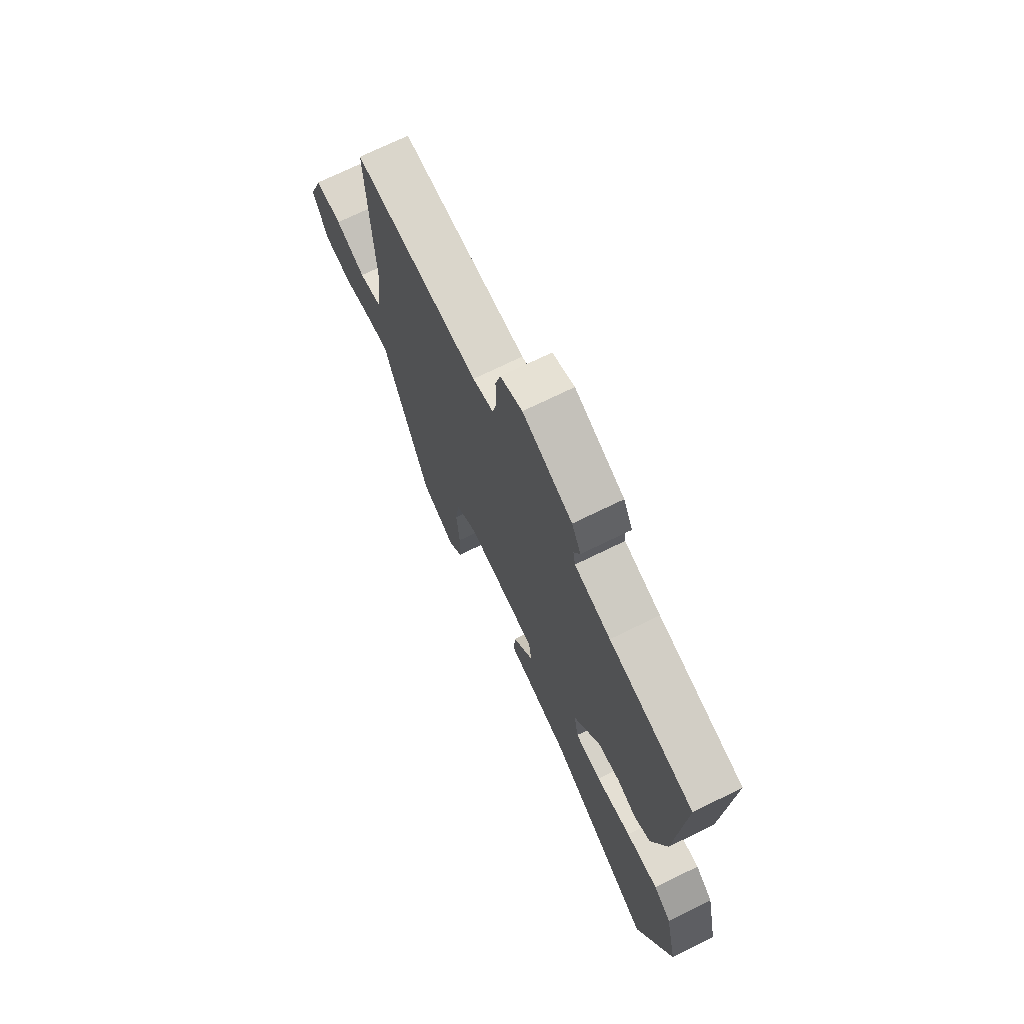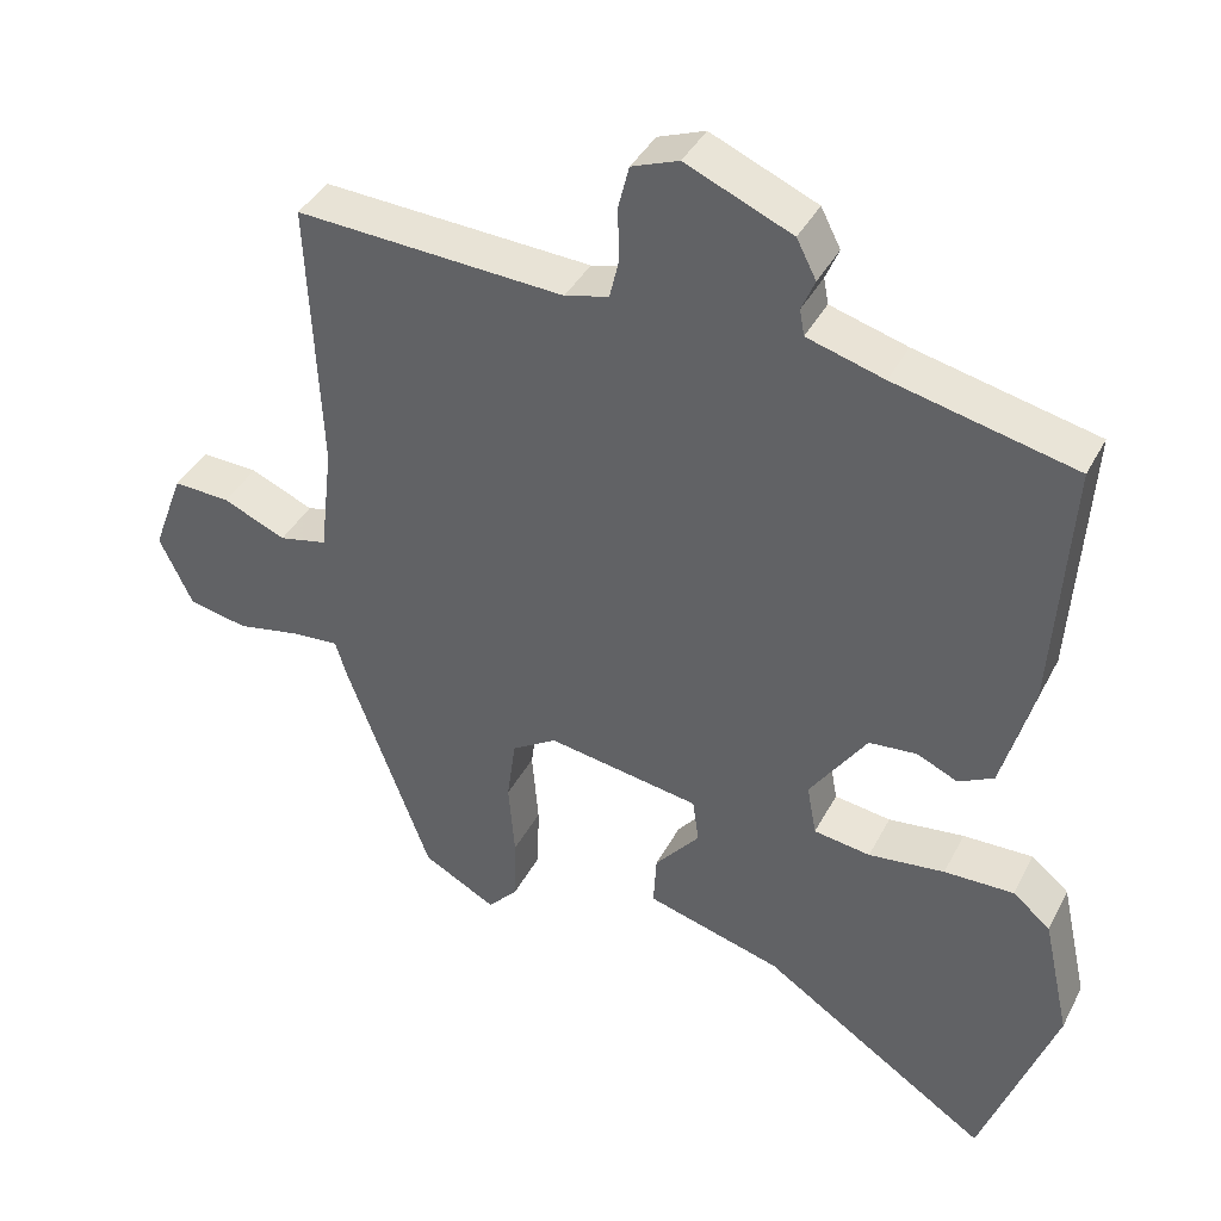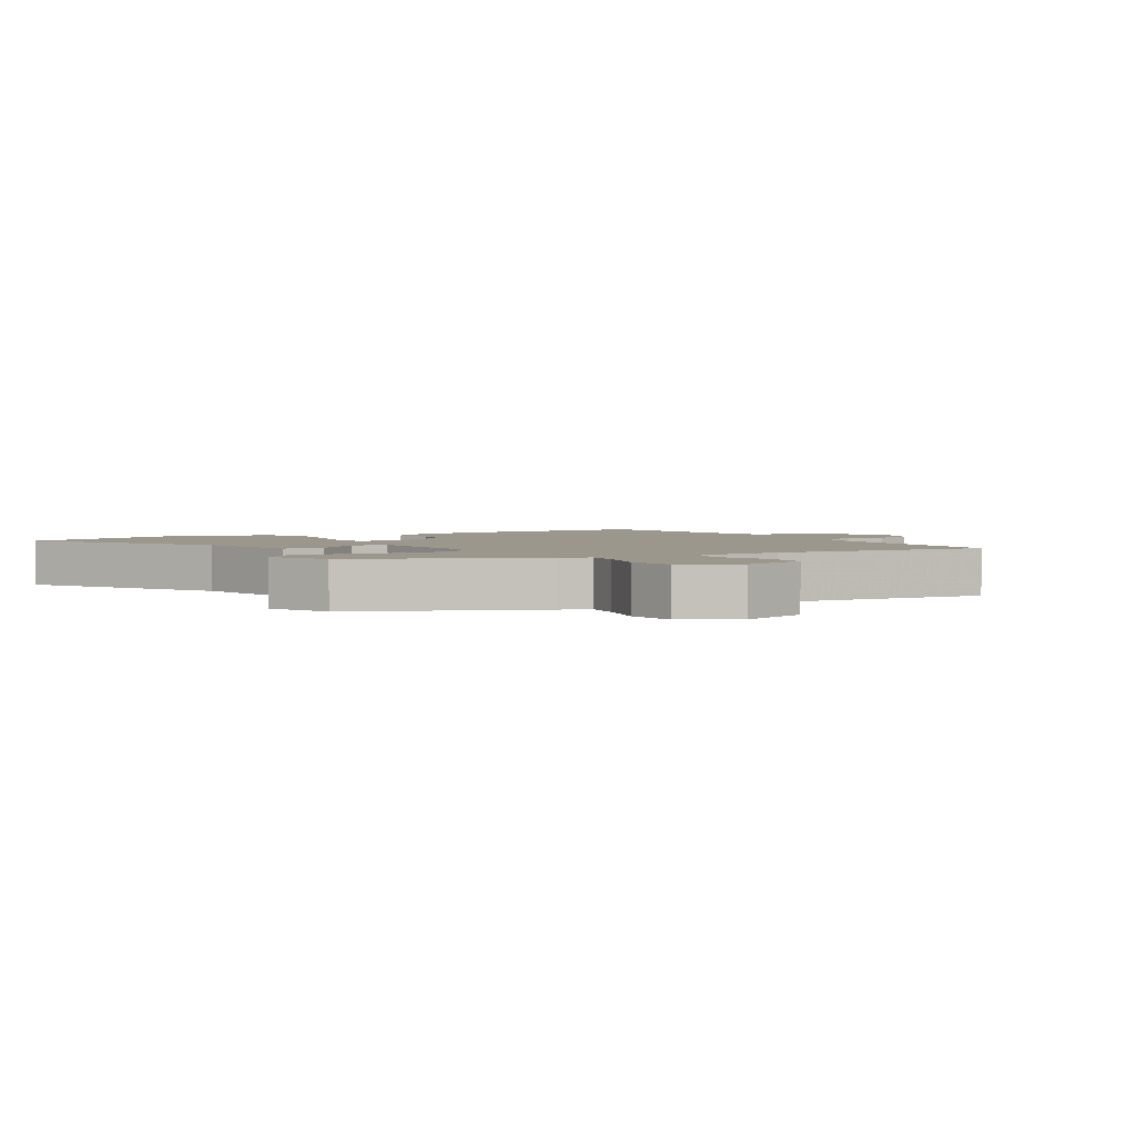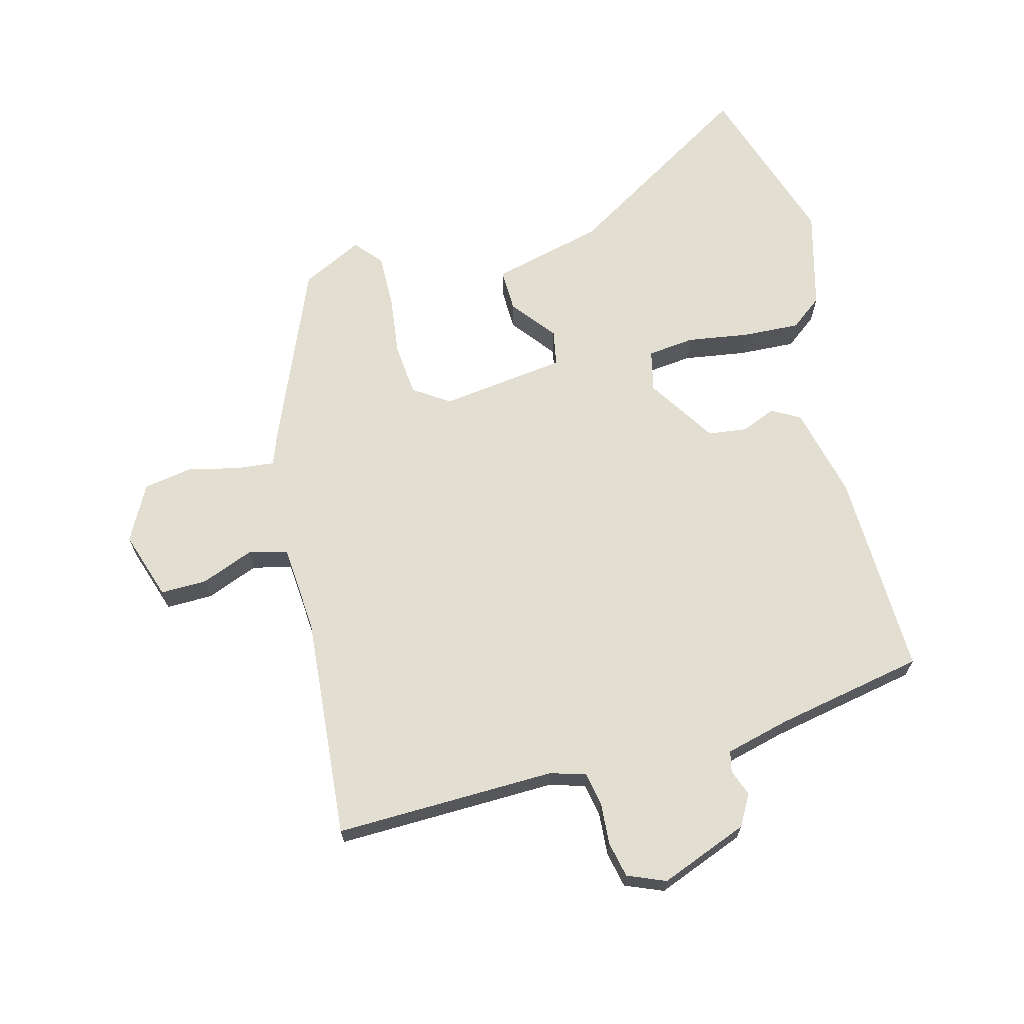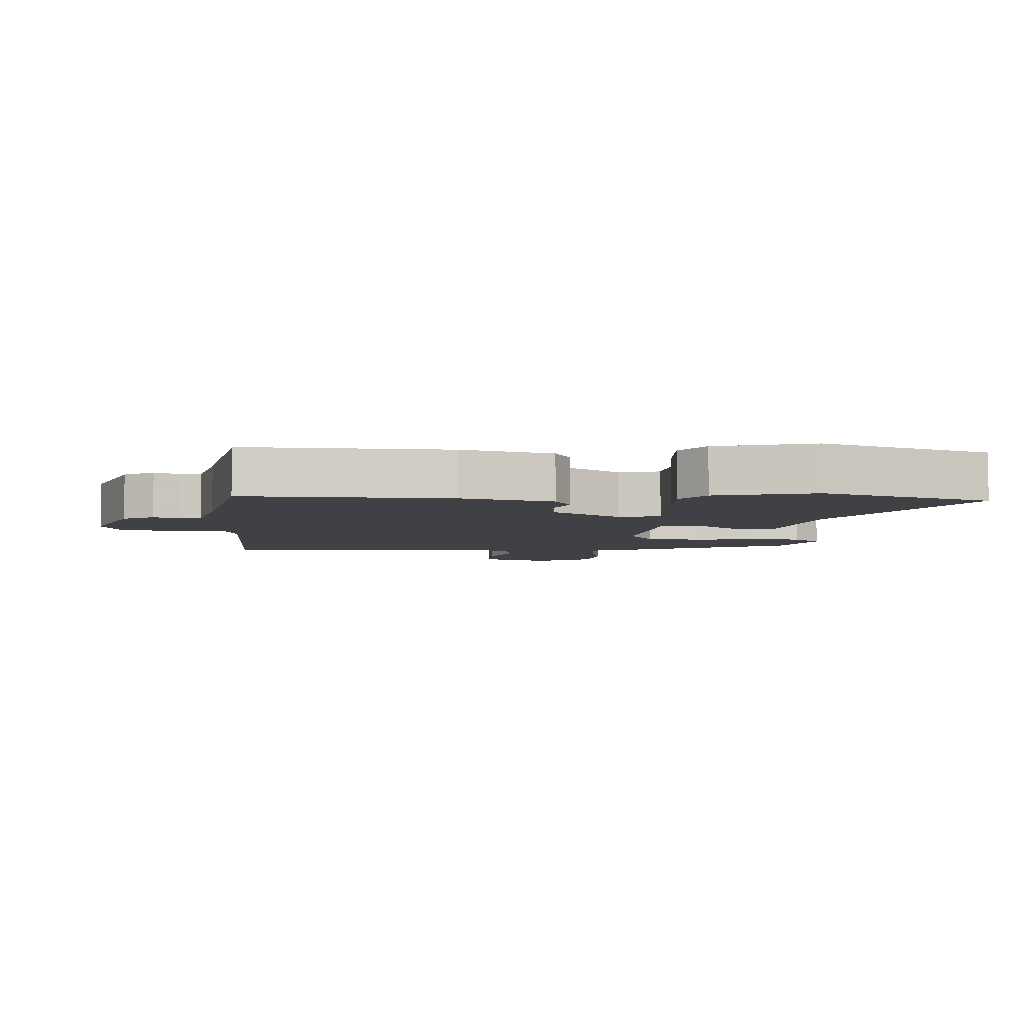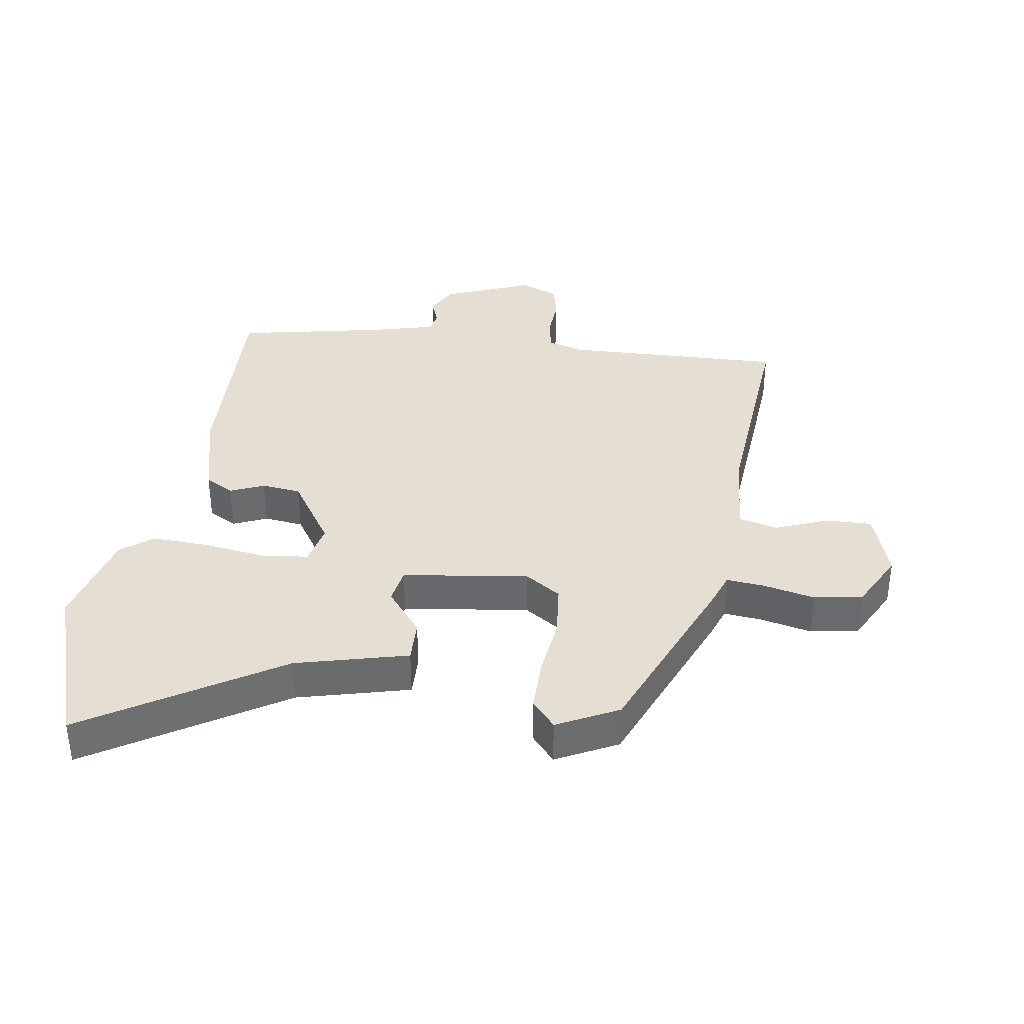
<metadata>
{"format":"obj","ext":"obj","renderer":"f3d","projection":"perspective","resolution":1024,"background":"white","views":[{"elev":71.1,"azim":63.8,"up":"+Z"},{"elev":39.0,"azim":25.1,"up":"+Z"},{"elev":2.9,"azim":-117.6,"up":"+Y"},{"elev":67.4,"azim":-12.4,"up":"+Y"},{"elev":-5.6,"azim":88.6,"up":"+Y"},{"elev":37.1,"azim":-169.5,"up":"+Y"}]}
</metadata>
<code>
v 0.473 0.07 0.415
v 0.451 0.07 0.095
v 0.411 0.07 -0.046
v 0.366 0.07 -0.069
v 0.314 0.07 -0.045
v 0.253 0.07 -0.05
v 0.18 0.07 -0.154
v 0.192 0.07 -0.219
v 0.264 0.07 -0.23
v 0.361 0.07 -0.219
v 0.45 0.07 -0.218
v 0.498 0.07 -0.258
v 0.532 0.07 -0.413
v 0.437 0.07 -0.67
v 0.147 0.07 -0.476
v -0.025 0.07 -0.426
v -0.021 0.07 -0.36
v 0.036 0.07 -0.293
v 0.028 0.07 -0.237
v -0.166 0.07 -0.204
v -0.223 0.07 -0.239
v -0.234 0.07 -0.32
v -0.226 0.07 -0.416
v -0.228 0.07 -0.498
v -0.266 0.07 -0.539
v -0.359 0.07 -0.488
v -0.466 0.07 -0.202
v -0.481 0.07 -0.155
v -0.541 0.07 -0.159
v -0.621 0.07 -0.174
v -0.696 0.07 -0.158
v -0.738 0.07 -0.07
v -0.699 0.07 0.035
v -0.627 0.07 0.031
v -0.547 0.07 -0.004
v -0.486 0.07 0.009
v -0.47 0.07 0.146
v -0.486 0.07 0.492
v -0.144 0.07 0.471
v -0.088 0.07 0.485
v -0.076 0.07 0.536
v -0.078 0.07 0.602
v -0.064 0.07 0.657
v -0.004 0.07 0.679
v 0.131 0.07 0.62
v 0.156 0.07 0.571
v 0.139 0.07 0.531
v 0.145 0.07 0.498
v 0.243 0.07 0.469
v 0.473 0 0.415
v 0.451 0 0.095
v 0.411 0 -0.046
v 0.366 0 -0.069
v 0.314 0 -0.045
v 0.253 0 -0.05
v 0.18 0 -0.154
v 0.192 0 -0.219
v 0.264 0 -0.23
v 0.361 0 -0.219
v 0.45 0 -0.218
v 0.498 0 -0.258
v 0.532 0 -0.413
v 0.437 0 -0.67
v 0.147 0 -0.476
v -0.025 0 -0.426
v -0.021 0 -0.36
v 0.036 0 -0.293
v 0.028 0 -0.237
v -0.166 0 -0.204
v -0.223 0 -0.239
v -0.234 0 -0.32
v -0.226 0 -0.416
v -0.228 0 -0.498
v -0.266 0 -0.539
v -0.359 0 -0.488
v -0.466 0 -0.202
v -0.481 0 -0.155
v -0.541 0 -0.159
v -0.621 0 -0.174
v -0.696 0 -0.158
v -0.738 0 -0.07
v -0.699 0 0.035
v -0.627 0 0.031
v -0.547 0 -0.004
v -0.486 0 0.009
v -0.47 0 0.146
v -0.486 0 0.492
v -0.144 0 0.471
v -0.088 0 0.485
v -0.076 0 0.536
v -0.078 0 0.602
v -0.064 0 0.657
v -0.004 0 0.679
v 0.131 0 0.62
v 0.156 0 0.571
v 0.139 0 0.531
v 0.145 0 0.498
v 0.243 0 0.469
f 45 46 47
f 44 45 47
f 43 44 47
f 42 43 47
f 41 42 47
f 40 41 47 48
f 39 40 48 49
f 37 38 39
f 1 2 3
f 49 1 3
f 39 49 3
f 37 39 3
f 36 37 3
f 33 34 35
f 32 33 35
f 31 32 35
f 30 31 35
f 29 30 35
f 28 29 35 36
f 27 28 36
f 26 27 36
f 25 26 36
f 24 25 36
f 23 24 36
f 22 23 36
f 15 16 17 18
f 14 15 18
f 13 14 18
f 12 13 18
f 11 12 18
f 10 11 18
f 9 10 18
f 8 9 18 19
f 7 8 19 20
f 3 4 5
f 36 3 5
f 36 5 6
f 21 22 36
f 20 21 36
f 6 7 20 36
f 96 95 94
f 96 94 93
f 96 93 92
f 96 92 91
f 96 91 90
f 97 96 90 89
f 98 97 89 88
f 88 87 86
f 52 51 50
f 52 50 98
f 52 98 88
f 52 88 86
f 52 86 85
f 84 83 82
f 84 82 81
f 84 81 80
f 84 80 79
f 84 79 78
f 85 84 78 77
f 85 77 76
f 85 76 75
f 85 75 74
f 85 74 73
f 85 73 72
f 85 72 71
f 67 66 65 64
f 67 64 63
f 67 63 62
f 67 62 61
f 67 61 60
f 67 60 59
f 67 59 58
f 68 67 58 57
f 69 68 57 56
f 54 53 52
f 54 52 85
f 55 54 85
f 85 71 70
f 85 70 69
f 85 69 56 55
f 1 50 51 2
f 2 51 52 3
f 3 52 53 4
f 4 53 54 5
f 5 54 55 6
f 6 55 56 7
f 7 56 57 8
f 8 57 58 9
f 9 58 59 10
f 10 59 60 11
f 11 60 61 12
f 12 61 62 13
f 13 62 63 14
f 14 63 64 15
f 15 64 65 16
f 16 65 66 17
f 17 66 67 18
f 18 67 68 19
f 19 68 69 20
f 20 69 70 21
f 21 70 71 22
f 22 71 72 23
f 23 72 73 24
f 24 73 74 25
f 25 74 75 26
f 26 75 76 27
f 27 76 77 28
f 28 77 78 29
f 29 78 79 30
f 30 79 80 31
f 31 80 81 32
f 32 81 82 33
f 33 82 83 34
f 34 83 84 35
f 35 84 85 36
f 36 85 86 37
f 37 86 87 38
f 38 87 88 39
f 39 88 89 40
f 40 89 90 41
f 41 90 91 42
f 42 91 92 43
f 43 92 93 44
f 44 93 94 45
f 45 94 95 46
f 46 95 96 47
f 47 96 97 48
f 48 97 98 49
f 49 98 50 1

</code>
